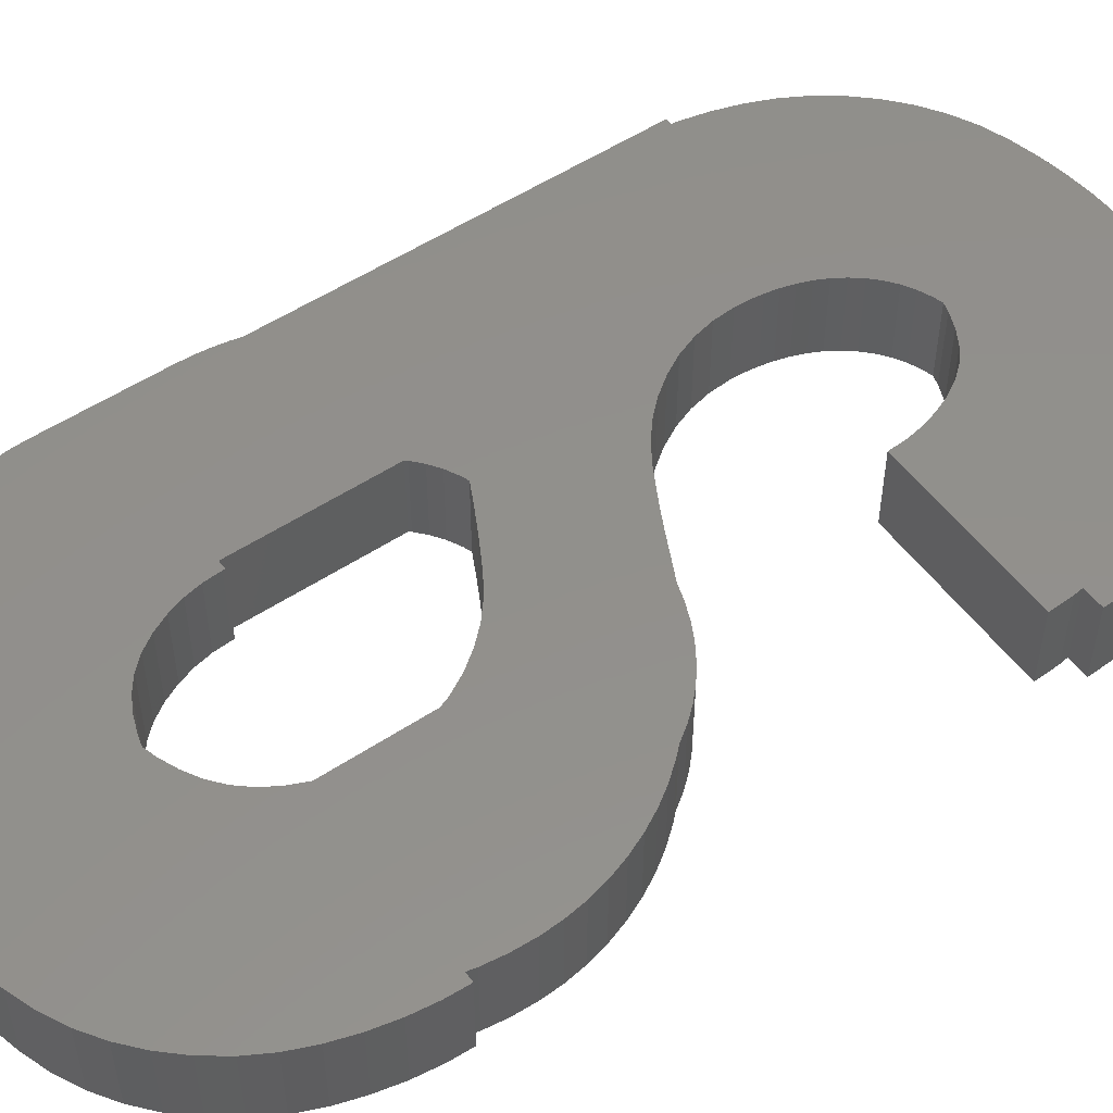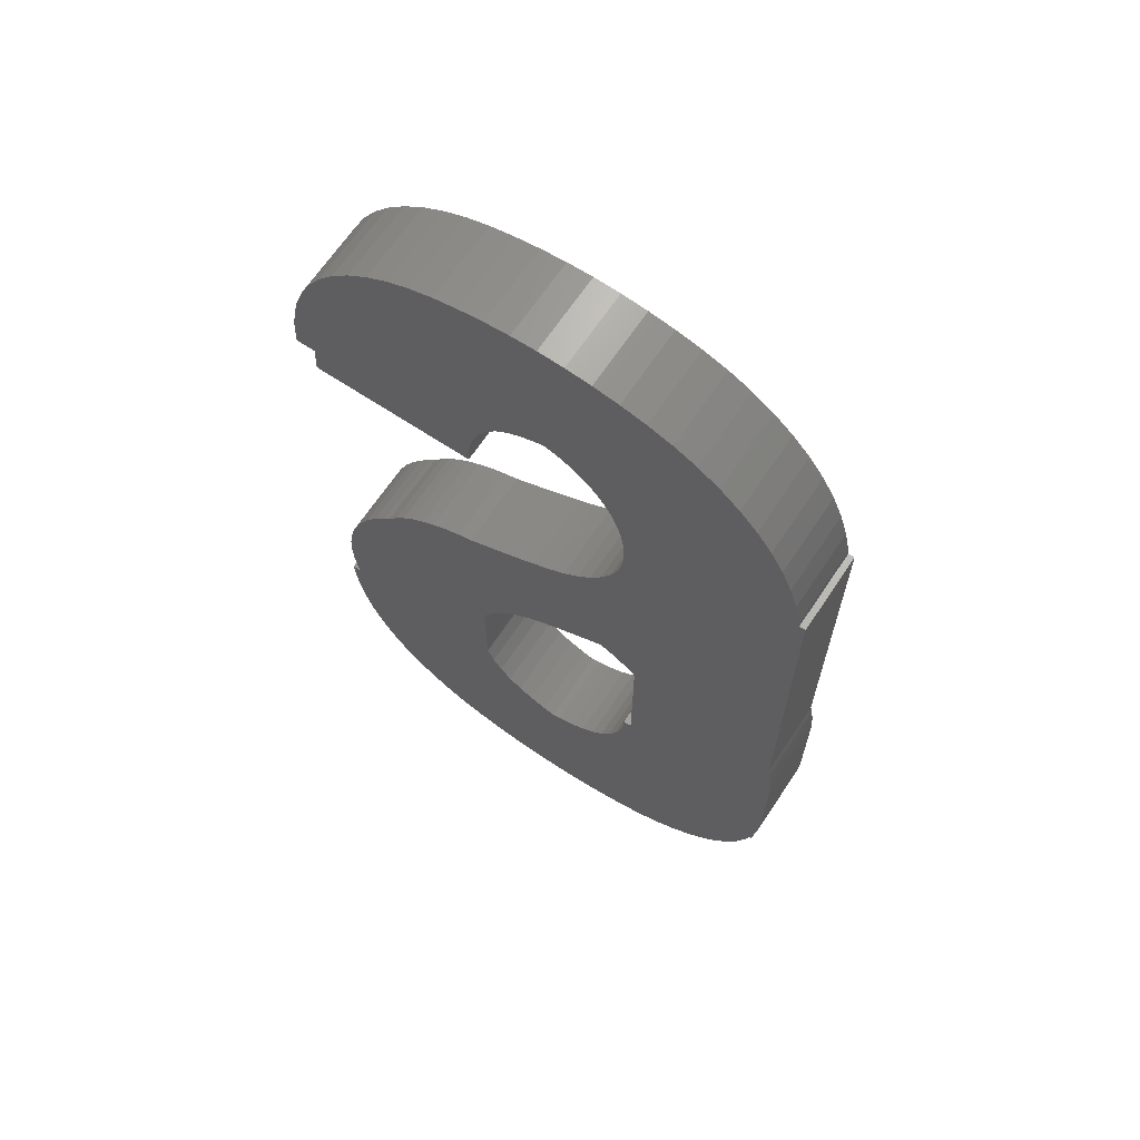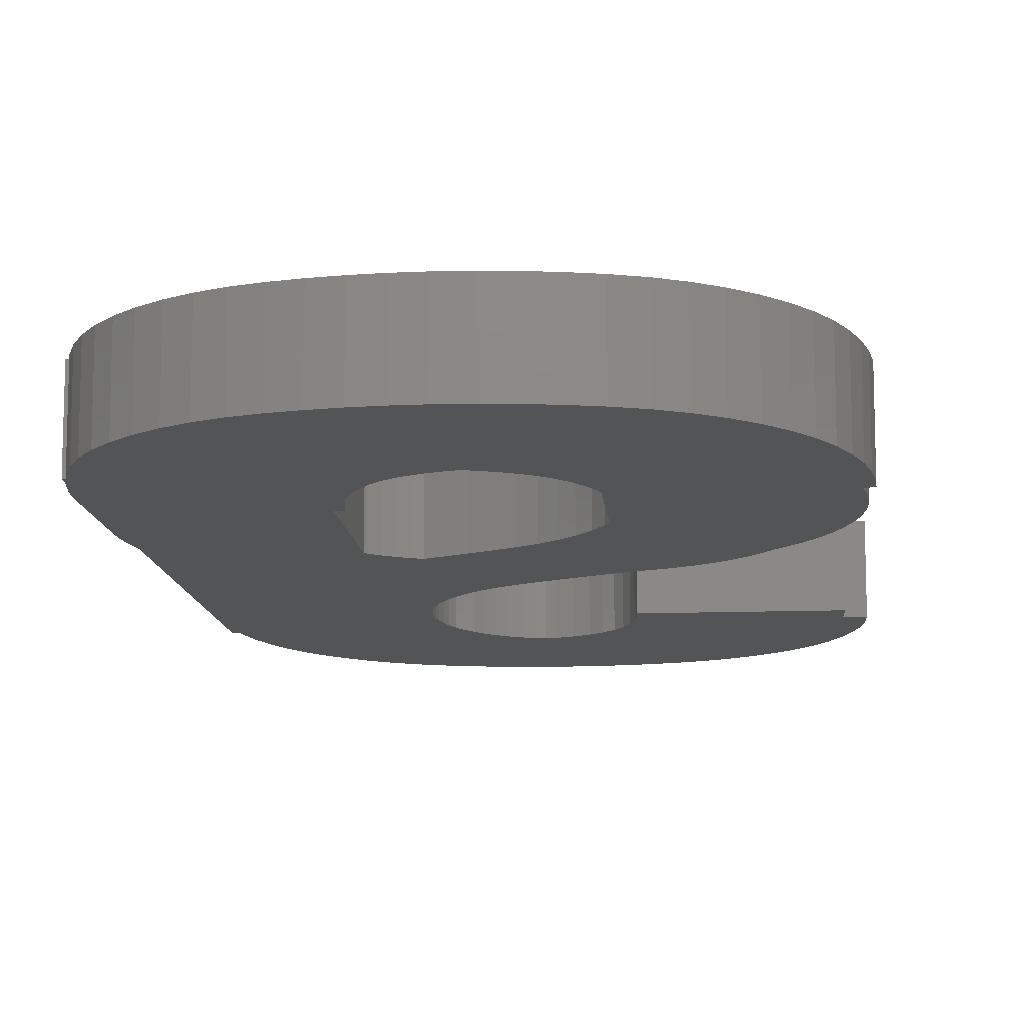
<metadata>
{"format":"stl","ext":"stl","renderer":"f3d","projection":"perspective","resolution":1024,"background":"white","views":[{"elev":52.7,"azim":54.6,"up":"+Z"},{"elev":66.6,"azim":-146.3,"up":"+Y"},{"elev":-11.8,"azim":5.1,"up":"+Z"}]}
</metadata>
<code>
# stl→obj: 358 verts, 716 faces
v 4.503 3.87 0
v 5.687 5.194 0
v 4.678 3.682 0
v 5.498 5.294 0
v 5.3 5.377 0
v 5.109 5.438 0
v 4.31 4.033 0
v 5.088 5.45 0
v 4.097 4.173 0
v 4.861 5.562 0
v 4.633 5.672 0
v 3.874 4.3 0
v 4.406 5.788 0
v 3.649 4.422 0
v 4.181 5.908 0
v 3.422 4.539 0
v 3.958 6.034 0
v 3.211 4.644 0
v 3.746 6.175 0
v 3.554 6.338 0
v 3.122 4.611 0
v 3.381 6.525 0
v 2.974 4.536 0
v 3.229 6.736 0
v 2.841 4.445 0
v 2.722 4.339 0
v 3.104 6.962 0
v 0.7 3.933 0
v 0.7777 8.6 0
v 3.015 7.197 0
v 7.152 1.9 0
v 7.252 1.626 0
v 7.21 1.306 0
v 7.264 1.9 0
v 5.007 1.884 0
v 7.14 0.989 0
v 5.011 1.895 0
v 7.222 2.541 0
v 7.21 2.272 0
v 7.175 2.005 0
v 5.011 3.118 0
v 7.21 2.791 0
v 4.916 1.68 0
v 7.041 0.6749 0
v 7.175 3.038 0
v 7.116 3.284 0
v 6.913 0.3728 0
v 7.034 3.527 0
v 4.8 1.492 0
v 6.754 0.0916 0
v 6.931 3.764 0
v 6.563 -0.1688 0
v 6.809 3.988 0
v 6.667 4.198 0
v 4.961 3.246 0
v 4.658 1.33 0
v 6.341 -0.4084 0
v 6.506 4.395 0
v 4.833 3.472 0
v 6.41 4.5 0
v 6.414 4.493 0
v 6.094 -0.6204 0
v 4.491 1.193 0
v 5.827 -0.798 0
v 6.298 4.661 0
v 5.54 -0.9412 0
v 6.169 4.813 0
v 5.233 -1.05 0
v 6.024 4.952 0
v 5.863 5.08 0
v 4.298 1.083 0
v 4.915 -1.13 0
v 4.092 0.9981 0
v 4.595 -1.188 0
v 3.942 0.9544 0
v 4.274 -1.222 0
v 3.95 -1.233 0
v 3.634 -1.223 0
v 3.832 0.9825 0
v 3.321 -1.192 0
v 3.632 1.055 0
v 3.009 -1.14 0
v 2.7 -1.067 0
v 3.445 1.153 0
v 2.4 -0.9672 0
v 2.117 -0.8354 0
v 3.281 1.278 0
v 1.85 -0.6714 0
v 1.6 -0.475 0
v 1.373 -0.2517 0
v 2.805 2.416 0
v 2.7 2.444 0
v 2.805 2.444 0
v 3.14 1.43 0
v 1.011 0.2608 0
v 1.177 -0.006366 0
v 5.027 7.791 0
v 7.138 7.805 0
v 7.138 7.763 0
v 7.127 8.061 0
v 5.016 7.991 0
v 7.113 8.167 0
v 4.926 8.384 0
v 6.989 9.739 0
v 4.847 8.576 0
v 6.823 10.01 0
v 4.744 8.754 0
v 6.627 10.25 0
v 6.4 10.47 0
v 4.616 8.907 0
v 6.15 10.67 0
v 5.027 7.763 0
v 4.982 8.189 0
v 5.883 10.84 0
v 4.463 9.035 0
v 5.6 10.97 0
v 5.3 11.07 0
v 4.284 9.138 0
v 4.991 11.14 0
v 4.679 11.19 0
v 4.091 9.217 0
v 4.366 11.22 0
v 3.985 9.248 0
v 4.05 11.23 0
v 3.405 11.19 0
v 3.875 9.215 0
v 3.085 11.13 0
v 3.728 9.154 0
v 3.726 11.22 0
v 2.767 11.05 0
v 3.592 9.076 0
v 2.46 10.94 0
v 3.467 8.98 0
v 1.906 10.62 0
v 3.354 8.867 0
v 1.659 10.41 0
v 3.254 8.742 0
v 1.246 9.908 0
v 3.168 8.609 0
v 1.087 9.627 0
v 3.098 8.468 0
v 0.8604 9.011 0
v 3.041 8.319 0
v 0.7901 8.694 0
v 2.999 8.165 0
v 2.969 8.01 0
v 2.95 7.853 0
v 2.944 7.694 0
v 2.962 7.441 0
v 2.7 4.313 0
v 2.926 1.807 0
v 0.6729 1.278 0
v 2.859 2.007 0
v 3.021 1.611 0
v 0.875 0.5499 0
v 0.9589 9.325 0
v 0.7692 0.8519 0
v 0.7327 1 0
v 2.173 10.8 0
v 2.819 2.21 0
v 0.7 1.133 0
v 0.6824 1.236 0
v 1.437 10.17 0
v 0.6278 1.639 0
v 0.6447 1.458 0
v 0.7 1 0
v 0.7 8.6 0
v 7.367 8.217 0
v 7.367 8.167 0
v 7.352 8.531 0
v 7.306 8.842 0
v 7.231 9.148 0
v 7.125 9.45 0
v 0.6937 1.158 0
v 0.6222 3.266 0
v 0.6222 1.822 0
v 0.6278 3.449 0
v 0.6729 3.81 0
v 0.6447 3.63 0
v 7.113 8.167 1
v 7.367 8.217 1
v 7.352 8.531 1
v 7.306 8.842 1
v 7.231 9.148 1
v 4.926 8.384 1
v 7.125 9.45 1
v 7.367 8.167 1
v 4.847 8.576 1
v 6.989 9.739 1
v 5.027 7.791 1
v 7.138 7.805 1
v 7.127 8.061 1
v 5.016 7.991 1
v 6.823 10.01 1
v 4.744 8.754 1
v 6.627 10.25 1
v 6.4 10.47 1
v 4.616 8.907 1
v 6.15 10.67 1
v 5.883 10.84 1
v 4.463 9.035 1
v 5.6 10.97 1
v 5.3 11.07 1
v 7.138 7.763 1
v 5.027 7.763 1
v 2.7 2.444 1
v 0.6937 1.158 1
v 0.7 1.133 1
v 0.6824 1.236 1
v 0.6278 3.449 1
v 2.7 4.313 1
v 0.6447 3.63 1
v 0.6222 1.822 1
v 0.6222 3.266 1
v 0.6278 1.639 1
v 0.6729 1.278 1
v 0.6447 1.458 1
v 2.805 2.444 1
v 2.805 2.416 1
v 4.284 9.138 1
v 4.991 11.14 1
v 4.982 8.189 1
v 4.679 11.19 1
v 4.091 9.217 1
v 4.366 11.22 1
v 3.985 9.248 1
v 4.05 11.23 1
v 3.726 11.22 1
v 3.405 11.19 1
v 3.875 9.215 1
v 3.085 11.13 1
v 3.728 9.154 1
v 2.767 11.05 1
v 3.592 9.076 1
v 2.46 10.94 1
v 3.467 8.98 1
v 2.173 10.8 1
v 1.906 10.62 1
v 3.354 8.867 1
v 1.659 10.41 1
v 3.254 8.742 1
v 1.437 10.17 1
v 1.246 9.908 1
v 3.168 8.609 1
v 1.087 9.627 1
v 0.7 3.933 1
v 2.944 7.694 1
v 0.7777 8.6 1
v 2.841 4.445 1
v 0.6729 3.81 1
v 3.098 8.468 1
v 2.722 4.339 1
v 0.9589 9.325 1
v 0.7327 1 1
v 0.8604 9.011 1
v 0.7692 0.8519 1
v 3.041 8.319 1
v 2.4 -0.9672 1
v 2.7 -1.067 1
v 0.7901 8.694 1
v 2.117 -0.8354 1
v 2.999 8.165 1
v 1.85 -0.6714 1
v 1.6 -0.475 1
v 2.969 8.01 1
v 1.373 -0.2517 1
v 2.95 7.853 1
v 1.177 -0.006366 1
v 1.011 0.2608 1
v 0.7 8.6 1
v 0.875 0.5499 1
v 0.7 1 1
v 6.667 4.198 1
v 4.961 3.246 1
v 5.011 3.118 1
v 4.097 4.173 1
v 5.088 5.45 1
v 4.861 5.562 1
v 5.109 5.438 1
v 4.833 3.472 1
v 4.678 3.682 1
v 4.633 5.672 1
v 4.503 3.87 1
v 3.874 4.3 1
v 4.406 5.788 1
v 4.31 4.033 1
v 3.649 4.422 1
v 4.181 5.908 1
v 3.422 4.539 1
v 3.958 6.034 1
v 3.211 4.644 1
v 3.746 6.175 1
v 3.554 6.338 1
v 3.122 4.611 1
v 3.381 6.525 1
v 2.974 4.536 1
v 3.229 6.736 1
v 3.104 6.962 1
v 3.015 7.197 1
v 2.962 7.441 1
v 7.222 2.541 1
v 7.21 2.791 1
v 7.175 3.038 1
v 5.011 1.895 1
v 7.21 2.272 1
v 7.116 3.284 1
v 7.175 2.005 1
v 5.007 1.884 1
v 7.152 1.9 1
v 7.034 3.527 1
v 6.931 3.764 1
v 7.14 0.989 1
v 6.809 3.988 1
v 4.916 1.68 1
v 7.041 0.6749 1
v 6.506 4.395 1
v 6.414 4.493 1
v 6.41 4.5 1
v 6.913 0.3728 1
v 6.298 4.661 1
v 6.169 4.813 1
v 4.8 1.492 1
v 6.024 4.952 1
v 5.863 5.08 1
v 6.754 0.0916 1
v 5.687 5.194 1
v 6.563 -0.1688 1
v 5.498 5.294 1
v 5.3 5.377 1
v 4.658 1.33 1
v 6.341 -0.4084 1
v 6.094 -0.6204 1
v 4.491 1.193 1
v 5.827 -0.798 1
v 5.54 -0.9412 1
v 5.233 -1.05 1
v 4.298 1.083 1
v 4.915 -1.13 1
v 4.092 0.9981 1
v 4.595 -1.188 1
v 3.942 0.9544 1
v 4.274 -1.222 1
v 3.95 -1.233 1
v 3.634 -1.223 1
v 3.832 0.9825 1
v 3.321 -1.192 1
v 3.632 1.055 1
v 3.445 1.153 1
v 3.281 1.278 1
v 3.14 1.43 1
v 3.021 1.611 1
v 3.009 -1.14 1
v 2.926 1.807 1
v 2.859 2.007 1
v 2.819 2.21 1
v 7.252 1.626 1
v 7.264 1.9 1
v 7.21 1.306 1
f 1 2 3
f 2 1 4
f 4 1 5
f 5 1 6
f 7 6 1
f 6 7 8
f 9 8 7
f 8 9 10
f 10 9 11
f 12 11 9
f 11 12 13
f 14 13 12
f 13 14 15
f 16 15 14
f 15 16 17
f 18 17 16
f 17 18 19
f 19 18 20
f 21 20 18
f 20 21 22
f 23 22 21
f 22 23 24
f 25 24 23
f 26 24 25
f 24 26 27
f 28 27 26
f 29 30 28
f 31 32 33
f 32 31 34
f 35 33 36
f 37 38 39
f 37 39 40
f 41 38 37
f 37 40 31
f 38 41 42
f 33 35 31
f 43 36 44
f 42 41 45
f 45 41 46
f 43 44 47
f 46 41 48
f 49 47 50
f 48 41 51
f 49 50 52
f 51 41 53
f 53 41 54
f 55 54 41
f 56 52 57
f 54 55 58
f 59 60 61
f 56 57 62
f 58 55 61
f 59 61 55
f 63 62 64
f 60 59 65
f 63 64 66
f 65 59 67
f 3 67 59
f 63 66 68
f 67 3 69
f 69 3 70
f 70 3 2
f 31 35 37
f 36 43 35
f 71 68 72
f 47 49 43
f 52 56 49
f 73 72 74
f 62 63 56
f 68 71 63
f 75 74 76
f 72 73 71
f 75 76 77
f 74 75 73
f 78 75 77
f 75 78 79
f 80 79 78
f 79 80 81
f 82 81 80
f 83 81 82
f 81 83 84
f 85 84 83
f 86 84 85
f 84 86 87
f 88 87 86
f 89 87 88
f 90 87 89
f 91 92 93
f 87 90 94
f 95 94 96
f 96 94 90
f 97 98 99
f 98 97 100
f 101 100 97
f 102 103 104
f 105 104 103
f 104 105 106
f 107 106 105
f 108 107 109
f 110 109 107
f 109 110 111
f 97 99 112
f 100 101 102
f 102 101 113
f 102 113 103
f 106 107 108
f 111 110 114
f 115 114 110
f 114 115 116
f 116 115 117
f 118 117 115
f 117 118 119
f 119 118 120
f 121 120 118
f 120 121 122
f 123 122 121
f 122 123 124
f 125 123 126
f 127 126 128
f 123 129 124
f 130 128 131
f 132 131 133
f 123 125 129
f 134 133 135
f 136 135 137
f 138 137 139
f 140 139 141
f 126 127 125
f 142 141 143
f 144 143 145
f 29 145 146
f 29 146 147
f 128 130 127
f 29 147 148
f 30 29 149
f 27 28 30
f 28 26 150
f 145 29 144
f 151 152 153
f 94 95 154
f 149 29 148
f 155 154 95
f 141 142 156
f 157 154 155
f 141 156 140
f 154 157 151
f 131 132 130
f 158 151 157
f 133 159 132
f 160 92 91
f 133 134 159
f 161 151 158
f 135 136 134
f 162 151 161
f 137 138 163
f 139 140 138
f 137 163 136
f 152 151 162
f 164 153 165
f 161 158 166
f 165 153 152
f 143 144 142
f 29 28 167
f 102 168 169
f 168 102 170
f 170 102 171
f 171 102 172
f 172 102 173
f 173 102 104
f 162 161 174
f 175 92 176
f 176 153 164
f 177 92 175
f 92 153 176
f 92 177 150
f 153 92 160
f 150 178 28
f 150 179 178
f 150 177 179
f 180 181 182
f 180 182 183
f 180 183 184
f 185 184 186
f 181 180 187
f 188 186 189
f 190 191 192
f 193 192 180
f 184 185 180
f 188 189 194
f 195 194 196
f 195 196 197
f 198 197 199
f 198 199 200
f 201 200 202
f 201 202 203
f 186 188 185
f 204 190 205
f 206 207 208
f 206 209 207
f 210 211 212
f 213 206 214
f 211 210 206
f 215 206 213
f 206 210 214
f 216 206 217
f 206 216 209
f 206 215 217
f 218 206 219
f 191 190 204
f 220 203 221
f 192 193 190
f 193 180 222
f 222 180 185
f 194 195 188
f 220 221 223
f 197 198 195
f 200 201 198
f 224 223 225
f 203 220 201
f 223 224 220
f 226 225 227
f 225 226 224
f 228 226 227
f 229 226 228
f 226 229 230
f 231 230 229
f 230 231 232
f 233 232 231
f 232 233 234
f 235 234 233
f 234 235 236
f 237 236 235
f 238 236 237
f 236 238 239
f 240 239 238
f 239 240 241
f 242 241 240
f 243 241 242
f 241 243 244
f 245 244 243
f 246 247 248
f 247 246 249
f 250 211 246
f 244 245 251
f 249 246 252
f 212 211 250
f 253 251 245
f 206 208 254
f 255 251 253
f 256 206 254
f 251 255 257
f 206 258 259
f 260 257 255
f 206 261 258
f 257 260 262
f 206 263 261
f 248 262 260
f 206 264 263
f 262 248 265
f 206 266 264
f 265 248 267
f 267 248 247
f 252 246 211
f 206 268 266
f 206 269 268
f 246 248 270
f 206 256 271
f 206 271 269
f 254 208 272
f 273 274 275
f 276 277 278
f 279 280 274
f 279 281 280
f 276 278 282
f 279 283 281
f 284 282 285
f 279 286 283
f 287 285 288
f 277 276 286
f 289 288 290
f 282 284 276
f 291 290 292
f 285 287 284
f 291 292 293
f 288 289 287
f 294 293 295
f 296 295 297
f 290 291 289
f 293 294 291
f 249 297 298
f 249 298 299
f 295 296 294
f 249 299 300
f 249 300 247
f 297 249 296
f 275 301 302
f 275 302 303
f 304 301 275
f 301 304 305
f 275 303 306
f 305 304 307
f 308 309 304
f 275 306 310
f 275 310 311
f 309 308 312
f 275 311 313
f 314 312 308
f 275 313 273
f 312 314 315
f 274 273 316
f 274 316 317
f 274 317 318
f 315 314 319
f 274 318 320
f 274 320 321
f 322 319 314
f 274 321 323
f 274 323 324
f 319 322 325
f 274 324 326
f 325 322 327
f 274 326 328
f 274 328 329
f 307 304 309
f 274 329 279
f 286 279 277
f 330 327 322
f 327 330 331
f 331 330 332
f 333 332 330
f 332 333 334
f 334 333 335
f 335 333 336
f 337 336 333
f 336 337 338
f 339 338 337
f 338 339 340
f 341 340 339
f 340 341 342
f 342 341 343
f 344 341 345
f 341 344 343
f 346 345 347
f 259 347 348
f 345 346 344
f 259 348 349
f 259 349 350
f 259 350 351
f 347 352 346
f 259 351 353
f 259 353 354
f 206 354 355
f 206 355 219
f 354 206 259
f 347 259 352
f 309 356 357
f 356 309 358
f 358 309 312
f 76 340 342
f 340 76 74
f 74 338 340
f 338 74 72
f 72 336 338
f 336 72 68
f 68 335 336
f 335 68 66
f 66 334 335
f 334 66 64
f 64 332 334
f 332 64 62
f 62 331 332
f 331 62 57
f 331 52 327
f 52 331 57
f 327 50 325
f 50 327 52
f 325 47 319
f 47 325 50
f 319 44 315
f 44 319 47
f 315 36 312
f 36 315 44
f 312 33 358
f 33 312 36
f 358 32 356
f 32 358 33
f 356 34 357
f 34 356 32
f 174 209 162
f 209 174 207
f 161 207 174
f 207 161 208
f 157 254 158
f 254 157 256
f 155 256 157
f 256 155 271
f 95 271 155
f 271 95 269
f 96 269 95
f 269 96 268
f 90 268 96
f 268 90 266
f 90 264 266
f 264 90 89
f 89 263 264
f 263 89 88
f 88 261 263
f 261 88 86
f 86 258 261
f 258 86 85
f 85 259 258
f 259 85 83
f 83 352 259
f 352 83 82
f 82 346 352
f 346 82 80
f 80 344 346
f 344 80 78
f 78 343 344
f 343 78 77
f 77 342 343
f 342 77 76
f 34 309 357
f 309 34 31
f 129 229 228
f 229 129 125
f 125 231 229
f 231 125 127
f 127 233 231
f 233 127 130
f 130 235 233
f 235 130 132
f 132 237 235
f 237 132 159
f 159 238 237
f 238 159 134
f 134 240 238
f 240 134 136
f 163 240 136
f 240 163 242
f 138 242 163
f 242 138 243
f 140 243 138
f 243 140 245
f 156 245 140
f 245 156 253
f 142 253 156
f 253 142 255
f 144 255 142
f 255 144 260
f 29 260 144
f 260 29 248
f 102 187 180
f 187 102 169
f 187 168 181
f 168 187 169
f 181 170 182
f 170 181 168
f 182 171 183
f 171 182 170
f 183 172 184
f 172 183 171
f 184 173 186
f 173 184 172
f 186 104 189
f 104 186 173
f 189 106 194
f 106 189 104
f 194 108 196
f 108 194 106
f 108 197 196
f 197 108 109
f 109 199 197
f 199 109 111
f 111 200 199
f 200 111 114
f 114 202 200
f 202 114 116
f 116 203 202
f 203 116 117
f 117 221 203
f 221 117 119
f 119 223 221
f 223 119 120
f 120 225 223
f 225 120 122
f 122 227 225
f 227 122 124
f 124 228 227
f 228 124 129
f 123 224 226
f 224 123 121
f 121 220 224
f 220 121 118
f 118 201 220
f 201 118 115
f 115 198 201
f 198 115 110
f 107 198 110
f 198 107 195
f 105 195 107
f 195 105 188
f 103 188 105
f 188 103 185
f 113 185 103
f 185 113 222
f 101 222 113
f 222 101 193
f 97 193 101
f 193 97 190
f 112 190 97
f 190 112 205
f 112 204 205
f 204 112 99
f 18 289 291
f 289 18 16
f 16 287 289
f 287 16 14
f 14 284 287
f 284 14 12
f 12 276 284
f 276 12 9
f 9 286 276
f 286 9 7
f 7 283 286
f 283 7 1
f 3 283 1
f 283 3 281
f 59 281 3
f 281 59 280
f 55 280 59
f 280 55 274
f 41 274 55
f 274 41 275
f 35 304 37
f 304 35 308
f 43 308 35
f 308 43 314
f 49 314 43
f 314 49 322
f 56 322 49
f 322 56 330
f 56 333 330
f 333 56 63
f 63 337 333
f 337 63 71
f 71 339 337
f 339 71 73
f 73 341 339
f 341 73 75
f 93 206 218
f 206 93 92
f 309 40 307
f 40 309 31
f 307 39 305
f 39 307 40
f 305 38 301
f 38 305 39
f 301 42 302
f 42 301 38
f 302 45 303
f 45 302 42
f 303 46 306
f 46 303 45
f 306 48 310
f 48 306 46
f 310 51 311
f 51 310 48
f 311 53 313
f 53 311 51
f 313 54 273
f 54 313 53
f 273 58 316
f 58 273 54
f 316 61 317
f 61 316 58
f 6 277 279
f 277 6 8
f 8 278 277
f 278 8 10
f 10 282 278
f 282 10 11
f 11 285 282
f 285 11 13
f 13 288 285
f 288 13 15
f 15 290 288
f 290 15 17
f 17 292 290
f 292 17 19
f 19 293 292
f 293 19 20
f 293 22 295
f 22 293 20
f 295 24 297
f 24 295 22
f 297 27 298
f 27 297 24
f 298 30 299
f 30 298 27
f 299 149 300
f 149 299 30
f 300 148 247
f 148 300 149
f 247 147 267
f 147 247 148
f 267 146 265
f 146 267 147
f 265 145 262
f 145 265 146
f 262 143 257
f 143 262 145
f 257 141 251
f 141 257 143
f 251 139 244
f 139 251 141
f 244 137 241
f 137 244 139
f 241 135 239
f 135 241 137
f 135 236 239
f 236 135 133
f 133 234 236
f 234 133 131
f 131 232 234
f 232 131 128
f 128 230 232
f 230 128 126
f 126 226 230
f 226 126 123
f 204 98 191
f 98 204 99
f 191 100 192
f 100 191 98
f 192 102 180
f 102 192 100
f 75 345 341
f 345 75 79
f 79 347 345
f 347 79 81
f 81 348 347
f 348 81 84
f 84 349 348
f 349 84 87
f 349 94 350
f 94 349 87
f 350 154 351
f 154 350 94
f 351 151 353
f 151 351 154
f 353 153 354
f 153 353 151
f 354 160 355
f 160 354 153
f 355 91 219
f 91 355 160
f 219 93 218
f 93 219 91
f 317 60 318
f 60 317 61
f 318 65 320
f 65 318 60
f 320 67 321
f 67 320 65
f 67 323 321
f 323 67 69
f 69 324 323
f 324 69 70
f 70 326 324
f 326 70 2
f 2 328 326
f 328 2 4
f 4 329 328
f 329 4 5
f 5 279 329
f 279 5 6
f 211 26 252
f 26 211 150
f 26 249 252
f 249 26 25
f 25 296 249
f 296 25 23
f 23 294 296
f 294 23 21
f 21 291 294
f 291 21 18
f 178 246 28
f 246 178 250
f 179 250 178
f 250 179 212
f 177 212 179
f 212 177 210
f 175 210 177
f 210 175 214
f 176 214 175
f 214 176 213
f 164 213 176
f 213 164 215
f 165 215 164
f 215 165 217
f 152 217 165
f 217 152 216
f 162 216 152
f 216 162 209
f 37 275 41
f 275 37 304
f 206 150 211
f 150 206 92
f 28 270 167
f 270 28 246
f 166 208 161
f 208 166 272
f 29 270 248
f 270 29 167
f 166 254 272
f 254 166 158

</code>
